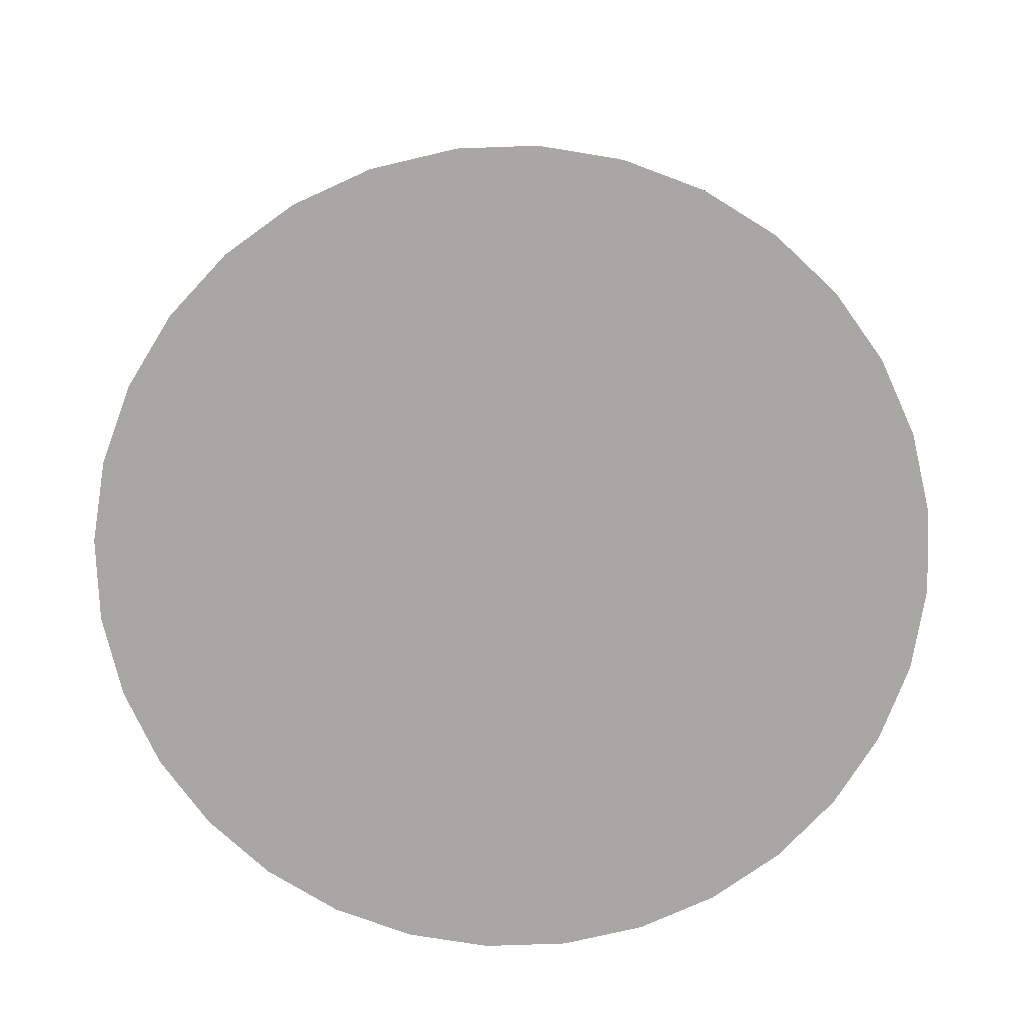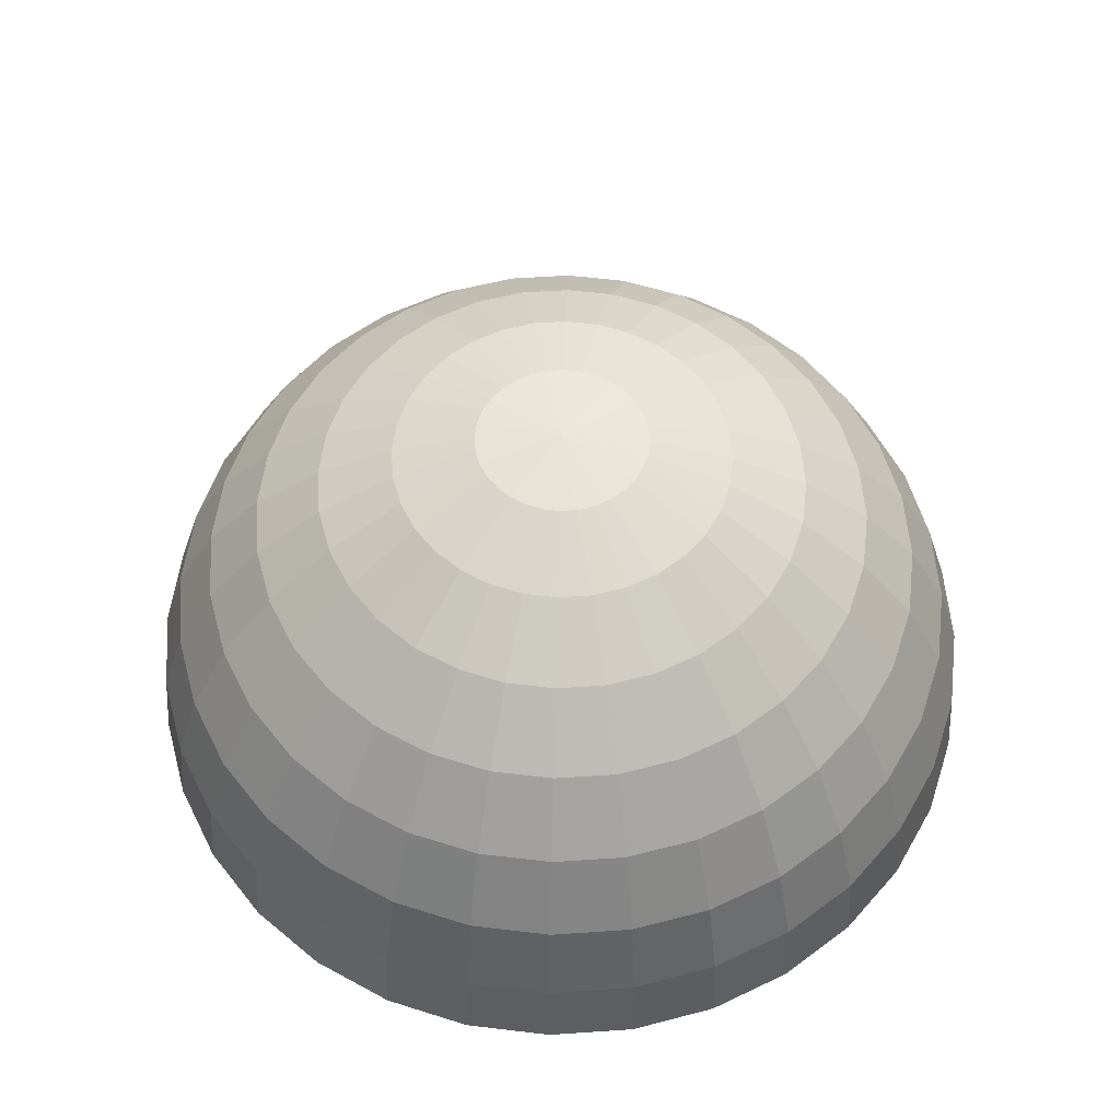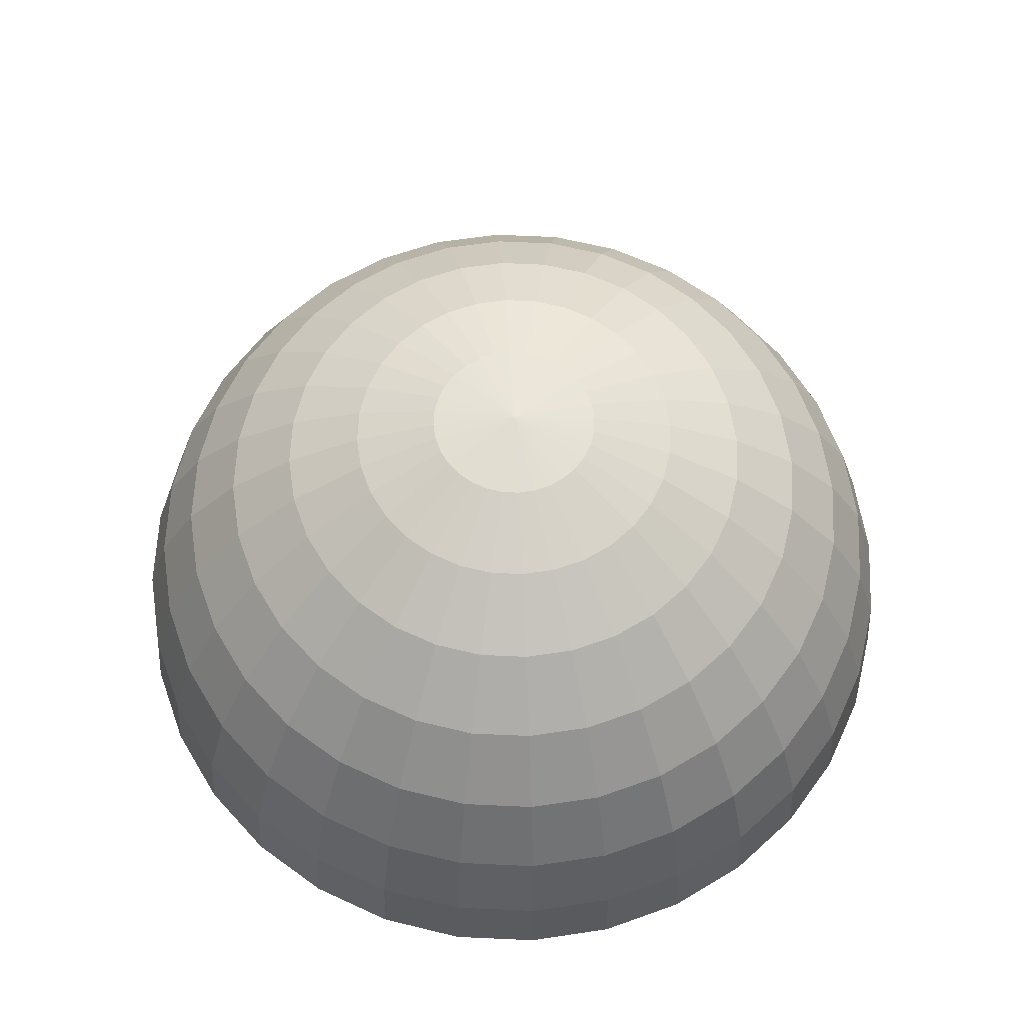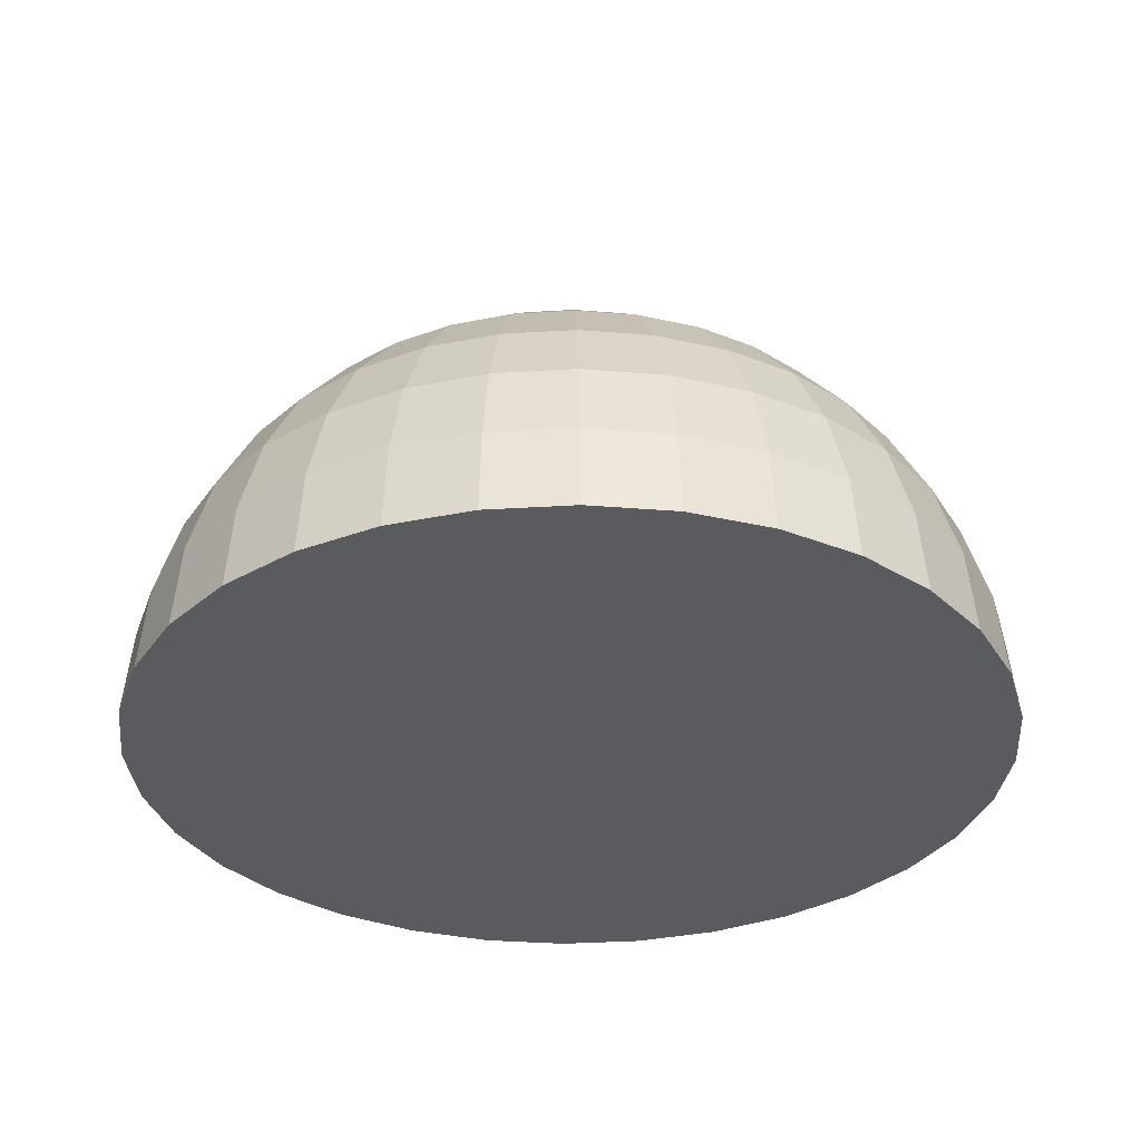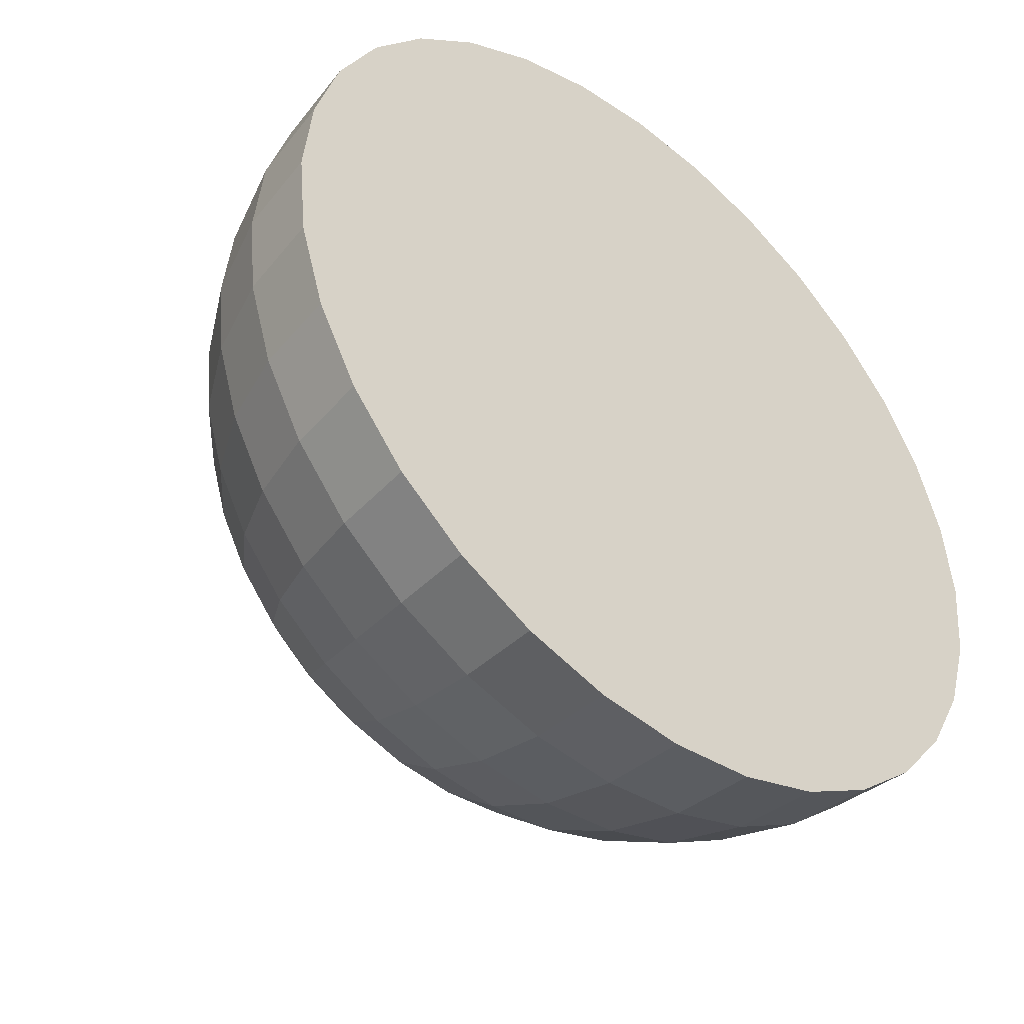
<metadata>
{"format":"obj","ext":"obj","renderer":"f3d","projection":"perspective","resolution":1024,"background":"white","views":[{"elev":-74.9,"azim":-93.6,"up":"+Y"},{"elev":56.4,"azim":158.9,"up":"+Y"},{"elev":62.8,"azim":-160.6,"up":"+Y"},{"elev":-32.7,"azim":32.6,"up":"+Y"},{"elev":-44.1,"azim":-40.6,"up":"+Z"}]}
</metadata>
<code>
o 球
v -1 -0.005456 0
v -0.9818 0.1897 0
v -0.8345 0.551 0
v -0.9808 -0.005351 0.1951
v -0.963 0.1898 0.1913
v -0.9082 0.3777 0.1802
v -0.8185 0.5511 0.1622
v -0.6974 0.7033 0.1379
v -0.5494 0.8285 0.1084
v -0.3804 0.9218 0.07466
v -0.1967 0.9797 0.03806
v -0.9239 -0.005041 0.3827
v -0.9072 0.1901 0.3753
v -0.8556 0.378 0.3536
v -0.7712 0.5514 0.3182
v -0.6571 0.7035 0.2706
v -0.5178 0.8287 0.2126
v -0.3586 0.9219 0.1464
v -0.1856 0.9798 0.07466
v -0.8315 -0.004537 0.5556
v -0.8165 0.1906 0.5449
v -0.7703 0.3785 0.5133
v -0.6944 0.5518 0.4619
v -0.5918 0.7039 0.3928
v -0.4665 0.8289 0.3087
v -0.3232 0.9221 0.2126
v -0.1676 0.9799 0.1084
v -0.7071 -0.003858 0.7071
v -0.6946 0.1913 0.6935
v -0.6554 0.3791 0.6533
v -0.591 0.5524 0.5879
v -0.5039 0.7044 0.5
v -0.3974 0.8293 0.3928
v -0.2756 0.9224 0.2706
v -0.1433 0.98 0.1379
v -0.5556 -0.003031 0.8315
v -0.546 0.1921 0.8155
v -0.5154 0.3799 0.7682
v -0.465 0.553 0.6913
v -0.3967 0.705 0.5879
v -0.3132 0.8298 0.4619
v -0.2176 0.9227 0.3182
v -0.1137 0.9802 0.1622
v -0.3827 -0.002088 0.9239
v -0.3764 0.193 0.9061
v -0.3556 0.3807 0.8536
v -0.3212 0.5538 0.7682
v -0.2745 0.7056 0.6533
v -0.2171 0.8303 0.5133
v -0.1515 0.9231 0.3536
v -0.08001 0.9804 0.1802
v -0.1951 -0.001064 0.9808
v -0.1924 0.194 0.9619
v -0.1823 0.3817 0.9061
v -0.1652 0.5547 0.8155
v -0.1418 0.7063 0.6935
v -0.1129 0.8309 0.5449
v -0.0797 0.9235 0.3753
v -0.04341 0.9806 0.1913
v 0 0 1
v -0.001064 0.1951 0.9808
v -0.002088 0.3827 0.9239
v -0.003031 0.5556 0.8315
v -0.003858 0.7071 0.7071
v -0.004537 0.8315 0.5556
v -0.005041 0.9239 0.3827
v -0.005351 0.9808 0.1951
v 0.1951 0.001064 0.9808
v 0.1903 0.1961 0.9619
v 0.1781 0.3837 0.9061
v 0.1592 0.5564 0.8155
v 0.1341 0.7078 0.6935
v 0.1038 0.832 0.5449
v 0.06962 0.9243 0.3753
v 0.03271 0.981 0.1913
v 0.3827 0.002088 0.9239
v 0.3743 0.1971 0.9061
v 0.3515 0.3846 0.8536
v 0.3152 0.5573 0.7682
v 0.2667 0.7086 0.6533
v 0.2081 0.8326 0.5133
v 0.1414 0.9247 0.3536
v 0.06931 0.9812 0.1802
v 0.5556 0.003031 0.8315
v 0.5438 0.1981 0.8155
v 0.5112 0.3855 0.7682
v 0.4589 0.5581 0.6913
v 0.389 0.7092 0.5879
v 0.3041 0.8331 0.4619
v 0.2076 0.925 0.3182
v 0.103 0.9814 0.1622
v 0.7071 0.003858 0.7071
v 0.6924 0.1989 0.6935
v 0.6512 0.3862 0.6533
v 0.5849 0.5588 0.5879
v 0.4961 0.7098 0.5
v 0.3883 0.8336 0.3928
v 0.2656 0.9253 0.2706
v 0.1326 0.9815 0.1379
v 0.8315 0.004537 0.5556
v 0.8144 0.1995 0.5449
v 0.7661 0.3869 0.5133
v 0.6883 0.5593 0.4619
v 0.5841 0.7103 0.3928
v 0.4574 0.834 0.3087
v 0.3131 0.9256 0.2126
v 0.1569 0.9817 0.1084
v 0.9239 0.005041 0.3827
v 0.905 0.2 0.3753
v 0.8515 0.3873 0.3536
v 0.7651 0.5598 0.3182
v 0.6494 0.7107 0.2706
v 0.5087 0.8343 0.2126
v 0.3485 0.9258 0.1464
v 0.1749 0.9818 0.07466
v 0.9808 0.005351 0.1951
v 0.9609 0.2003 0.1913
v 0.904 0.3876 0.1802
v 0.8124 0.56 0.1622
v 0.6897 0.7109 0.1379
v 0.5403 0.8344 0.1084
v 0.3703 0.9259 0.07466
v 0.186 0.9818 0.03806
v 1 0.005456 -0
v 0.9797 0.2004 -0
v 0.9218 0.3877 -0
v 0.8284 0.5601 -0
v 0.7032 0.711 -0
v 0.551 0.8345 -0
v 0.3776 0.926 -0
v 0.1897 0.9818 -0
v 0.9808 0.005351 -0.1951
v 0.9609 0.2003 -0.1913
v 0.904 0.3876 -0.1802
v 0.8124 0.56 -0.1622
v 0.6897 0.7109 -0.1379
v 0.5403 0.8344 -0.1084
v 0.3703 0.9259 -0.07466
v 0.186 0.9818 -0.03806
v 0.9239 0.005041 -0.3827
v 0.905 0.2 -0.3753
v 0.8515 0.3873 -0.3536
v 0.7651 0.5598 -0.3182
v 0.6494 0.7107 -0.2706
v 0.5087 0.8343 -0.2126
v 0.3485 0.9258 -0.1464
v 0.1749 0.9818 -0.07466
v 0.8315 0.004537 -0.5556
v 0.8144 0.1995 -0.5449
v 0.7661 0.3869 -0.5133
v 0.6883 0.5593 -0.4619
v 0.5841 0.7103 -0.3928
v 0.4574 0.834 -0.3087
v 0.3131 0.9256 -0.2126
v 0.1569 0.9817 -0.1084
v 0.7071 0.003858 -0.7071
v 0.6924 0.1989 -0.6935
v 0.6512 0.3862 -0.6533
v 0.5849 0.5588 -0.5879
v 0.4961 0.7098 -0.5
v 0.3883 0.8336 -0.3928
v 0.2656 0.9253 -0.2706
v 0.1326 0.9815 -0.1379
v -0.005456 1 -0
v 0.5556 0.003031 -0.8315
v 0.5438 0.1981 -0.8155
v 0.5112 0.3855 -0.7682
v 0.4589 0.5581 -0.6913
v 0.389 0.7092 -0.5879
v 0.3041 0.8331 -0.4619
v 0.2076 0.925 -0.3182
v 0.103 0.9814 -0.1622
v 0.3827 0.002088 -0.9239
v 0.3743 0.1971 -0.9061
v 0.3515 0.3846 -0.8536
v 0.3152 0.5573 -0.7682
v 0.2667 0.7086 -0.6533
v 0.2081 0.8326 -0.5133
v 0.1414 0.9247 -0.3536
v 0.06931 0.9812 -0.1802
v 0.1951 0.001064 -0.9808
v 0.1903 0.1961 -0.9619
v 0.1781 0.3837 -0.9061
v 0.1592 0.5564 -0.8155
v 0.1341 0.7078 -0.6935
v 0.1038 0.832 -0.5449
v 0.06962 0.9243 -0.3753
v 0.03271 0.981 -0.1913
v -1e-06 -0 -1
v -0.001065 0.1951 -0.9808
v -0.002088 0.3827 -0.9239
v -0.003032 0.5556 -0.8315
v -0.003858 0.7071 -0.7071
v -0.004537 0.8315 -0.5556
v -0.005041 0.9239 -0.3827
v -0.005352 0.9808 -0.1951
v -0.1951 -0.001064 -0.9808
v -0.1924 0.194 -0.9619
v -0.1823 0.3817 -0.9061
v -0.1652 0.5547 -0.8155
v -0.1418 0.7063 -0.6935
v -0.1129 0.8309 -0.5449
v -0.0797 0.9235 -0.3753
v -0.04341 0.9806 -0.1913
v -0.3827 -0.002088 -0.9239
v -0.3764 0.193 -0.9061
v -0.3556 0.3807 -0.8536
v -0.3212 0.5538 -0.7682
v -0.2745 0.7056 -0.6533
v -0.2171 0.8303 -0.5133
v -0.1515 0.9231 -0.3536
v -0.08001 0.9804 -0.1802
v -0.5556 -0.003031 -0.8315
v -0.546 0.1921 -0.8155
v -0.5154 0.3799 -0.7682
v -0.465 0.553 -0.6913
v -0.3967 0.705 -0.5879
v -0.3132 0.8298 -0.4619
v -0.2176 0.9227 -0.3182
v -0.1137 0.9802 -0.1622
v -0.7071 -0.003858 -0.7071
v -0.6946 0.1913 -0.6935
v -0.6554 0.3791 -0.6533
v -0.591 0.5524 -0.5879
v -0.5039 0.7044 -0.5
v -0.3974 0.8293 -0.3928
v -0.2756 0.9224 -0.2706
v -0.1433 0.98 -0.1379
v -0.8315 -0.004537 -0.5556
v -0.8165 0.1906 -0.5449
v -0.7703 0.3785 -0.5133
v -0.6944 0.5518 -0.4619
v -0.5918 0.7039 -0.3928
v -0.4665 0.8289 -0.3087
v -0.3232 0.9221 -0.2126
v -0.1676 0.9799 -0.1084
v -0.9239 -0.005041 -0.3827
v -0.9072 0.1901 -0.3753
v -0.8556 0.378 -0.3536
v -0.7712 0.5514 -0.3182
v -0.6571 0.7035 -0.2706
v -0.5178 0.8287 -0.2126
v -0.3586 0.9219 -0.1464
v -0.1856 0.9798 -0.07466
v -0.9808 -0.005351 -0.1951
v -0.963 0.1898 -0.1913
v -0.9082 0.3777 -0.1802
v -0.8185 0.5511 -0.1622
v -0.6974 0.7033 -0.1379
v -0.5494 0.8285 -0.1084
v -0.3804 0.9218 -0.07466
v -0.1967 0.9797 -0.03806
v -0.926 0.3776 0
v -0.711 0.7032 0
v -0.5601 0.8284 0
v -0.3877 0.9218 0
v -0.2004 0.9797 0
f 253 2 5 6
f 3 253 6 7
f 254 3 7 8
f 255 254 8 9
f 256 255 9 10
f 257 256 10 11
f 164 257 11
f 2 1 4 5
f 164 11 19
f 5 4 12 13
f 6 5 13 14
f 7 6 14 15
f 8 7 15 16
f 9 8 16 17
f 10 9 17 18
f 11 10 18 19
f 17 16 24 25
f 18 17 25 26
f 19 18 26 27
f 164 19 27
f 13 12 20 21
f 14 13 21 22
f 15 14 22 23
f 16 15 23 24
f 21 20 28 29
f 22 21 29 30
f 23 22 30 31
f 24 23 31 32
f 25 24 32 33
f 26 25 33 34
f 27 26 34 35
f 164 27 35
f 33 32 40 41
f 34 33 41 42
f 35 34 42 43
f 164 35 43
f 29 28 36 37
f 30 29 37 38
f 31 30 38 39
f 32 31 39 40
f 38 37 45 46
f 39 38 46 47
f 40 39 47 48
f 41 40 48 49
f 42 41 49 50
f 43 42 50 51
f 164 43 51
f 37 36 44 45
f 50 49 57 58
f 51 50 58 59
f 164 51 59
f 45 44 52 53
f 46 45 53 54
f 47 46 54 55
f 48 47 55 56
f 49 48 56 57
f 54 53 61 62
f 55 54 62 63
f 56 55 63 64
f 57 56 64 65
f 58 57 65 66
f 59 58 66 67
f 164 59 67
f 53 52 60 61
f 66 65 73 74
f 67 66 74 75
f 164 67 75
f 61 60 68 69
f 62 61 69 70
f 63 62 70 71
f 64 63 71 72
f 65 64 72 73
f 71 70 78 79
f 72 71 79 80
f 73 72 80 81
f 74 73 81 82
f 75 74 82 83
f 164 75 83
f 69 68 76 77
f 70 69 77 78
f 83 82 90 91
f 164 83 91
f 77 76 84 85
f 78 77 85 86
f 79 78 86 87
f 80 79 87 88
f 81 80 88 89
f 82 81 89 90
f 88 87 95 96
f 89 88 96 97
f 90 89 97 98
f 91 90 98 99
f 164 91 99
f 85 84 92 93
f 86 85 93 94
f 87 86 94 95
f 164 99 107
f 93 92 100 101
f 94 93 101 102
f 95 94 102 103
f 96 95 103 104
f 97 96 104 105
f 98 97 105 106
f 99 98 106 107
f 104 103 111 112
f 105 104 112 113
f 106 105 113 114
f 107 106 114 115
f 164 107 115
f 101 100 108 109
f 102 101 109 110
f 103 102 110 111
f 164 115 123
f 109 108 116 117
f 110 109 117 118
f 111 110 118 119
f 112 111 119 120
f 113 112 120 121
f 114 113 121 122
f 115 114 122 123
f 121 120 128 129
f 122 121 129 130
f 123 122 130 131
f 164 123 131
f 117 116 124 125
f 118 117 125 126
f 119 118 126 127
f 120 119 127 128
f 125 124 132 133
f 126 125 133 134
f 127 126 134 135
f 128 127 135 136
f 129 128 136 137
f 130 129 137 138
f 131 130 138 139
f 164 131 139
f 137 136 144 145
f 138 137 145 146
f 139 138 146 147
f 164 139 147
f 133 132 140 141
f 134 133 141 142
f 135 134 142 143
f 136 135 143 144
f 142 141 149 150
f 143 142 150 151
f 144 143 151 152
f 145 144 152 153
f 146 145 153 154
f 147 146 154 155
f 164 147 155
f 141 140 148 149
f 154 153 161 162
f 155 154 162 163
f 164 155 163
f 149 148 156 157
f 150 149 157 158
f 151 150 158 159
f 152 151 159 160
f 153 152 160 161
f 159 158 167 168
f 160 159 168 169
f 161 160 169 170
f 162 161 170 171
f 163 162 171 172
f 164 163 172
f 157 156 165 166
f 158 157 166 167
f 172 171 179 180
f 164 172 180
f 166 165 173 174
f 167 166 174 175
f 168 167 175 176
f 169 168 176 177
f 170 169 177 178
f 171 170 178 179
f 176 175 183 184
f 177 176 184 185
f 178 177 185 186
f 179 178 186 187
f 180 179 187 188
f 164 180 188
f 174 173 181 182
f 175 174 182 183
f 188 187 195 196
f 164 188 196
f 182 181 189 190
f 183 182 190 191
f 184 183 191 192
f 185 184 192 193
f 186 185 193 194
f 187 186 194 195
f 193 192 200 201
f 194 193 201 202
f 195 194 202 203
f 196 195 203 204
f 164 196 204
f 190 189 197 198
f 191 190 198 199
f 192 191 199 200
f 164 204 212
f 198 197 205 206
f 199 198 206 207
f 200 199 207 208
f 201 200 208 209
f 202 201 209 210
f 203 202 210 211
f 204 203 211 212
f 209 208 216 217
f 210 209 217 218
f 211 210 218 219
f 212 211 219 220
f 164 212 220
f 206 205 213 214
f 207 206 214 215
f 208 207 215 216
f 164 220 228
f 214 213 221 222
f 215 214 222 223
f 216 215 223 224
f 217 216 224 225
f 218 217 225 226
f 219 218 226 227
f 220 219 227 228
f 226 225 233 234
f 227 226 234 235
f 228 227 235 236
f 164 228 236
f 222 221 229 230
f 223 222 230 231
f 224 223 231 232
f 225 224 232 233
f 231 230 238 239
f 232 231 239 240
f 233 232 240 241
f 234 233 241 242
f 235 234 242 243
f 236 235 243 244
f 164 236 244
f 230 229 237 238
f 243 242 250 251
f 244 243 251 252
f 164 244 252
f 238 237 245 246
f 239 238 246 247
f 240 239 247 248
f 241 240 248 249
f 242 241 249 250
f 247 246 2 253
f 248 247 253 3
f 249 248 3 254
f 250 249 254 255
f 251 250 255 256
f 252 251 256 257
f 164 252 257
f 246 245 1 2
f 132 68 4
f 4 1 245
f 245 237 229
f 229 221 213
f 213 205 197
f 197 189 181
f 181 173 165
f 165 156 148
f 148 140 132
f 132 124 100
f 124 116 100
f 116 108 100
f 100 92 84
f 84 76 68
f 68 60 52
f 52 44 68
f 44 36 68
f 36 28 20
f 20 12 36
f 12 4 36
f 4 245 229
f 229 213 197
f 197 181 165
f 165 148 197
f 148 132 197
f 100 84 68
f 4 229 132
f 229 197 132
f 132 100 68
f 68 36 4

</code>
